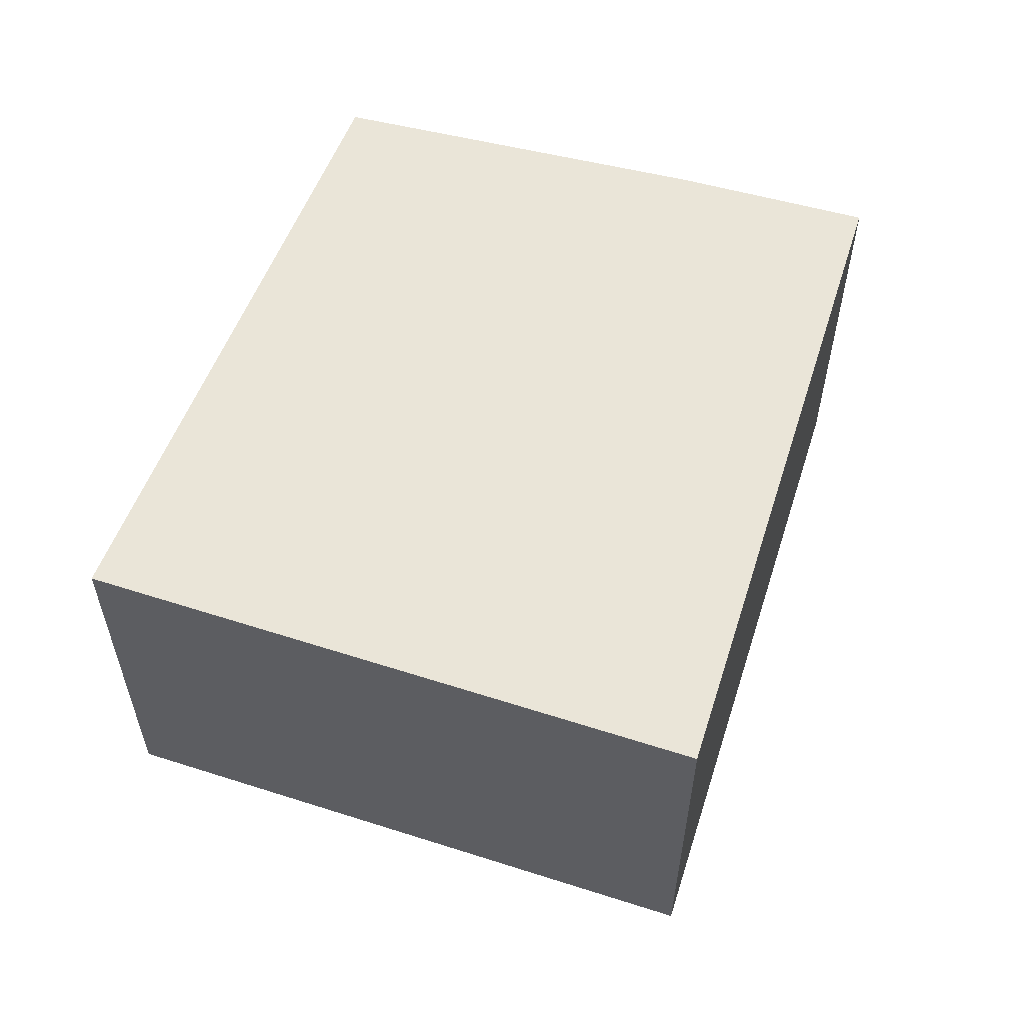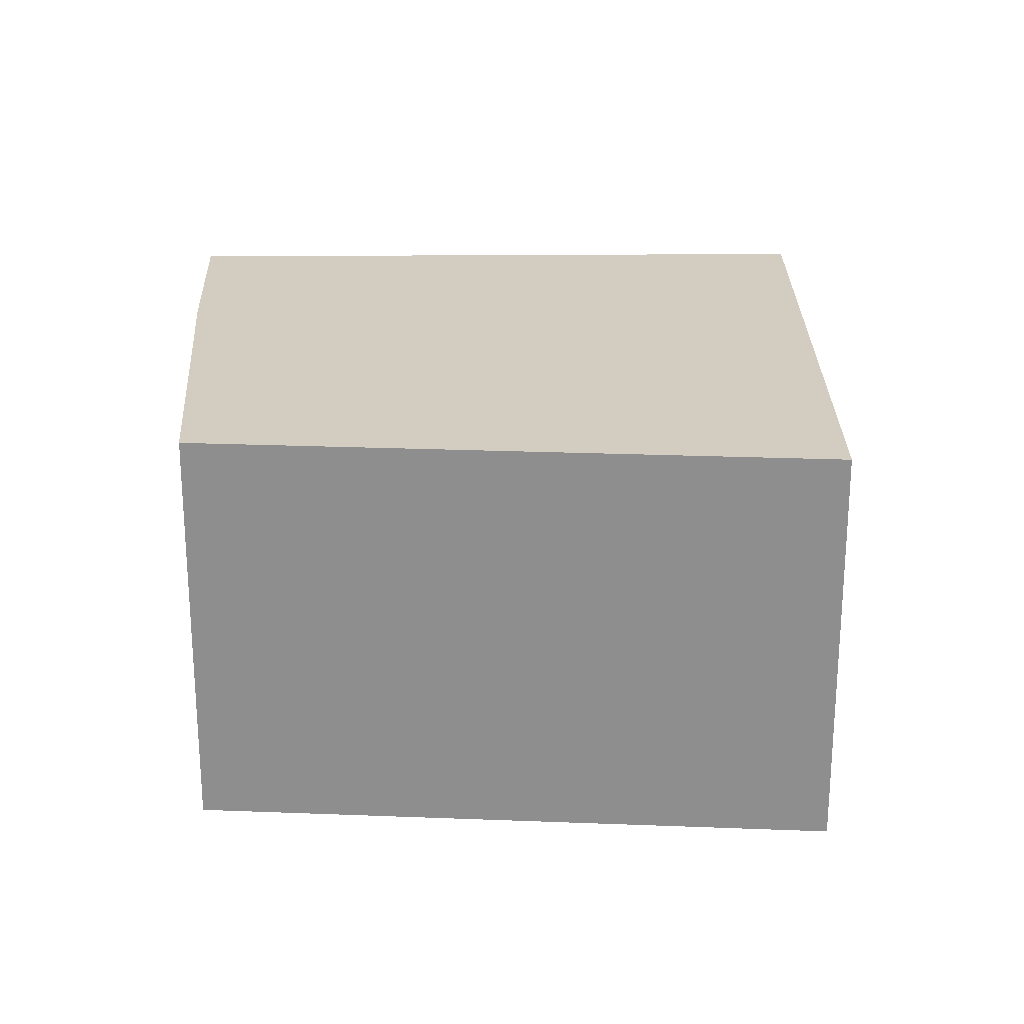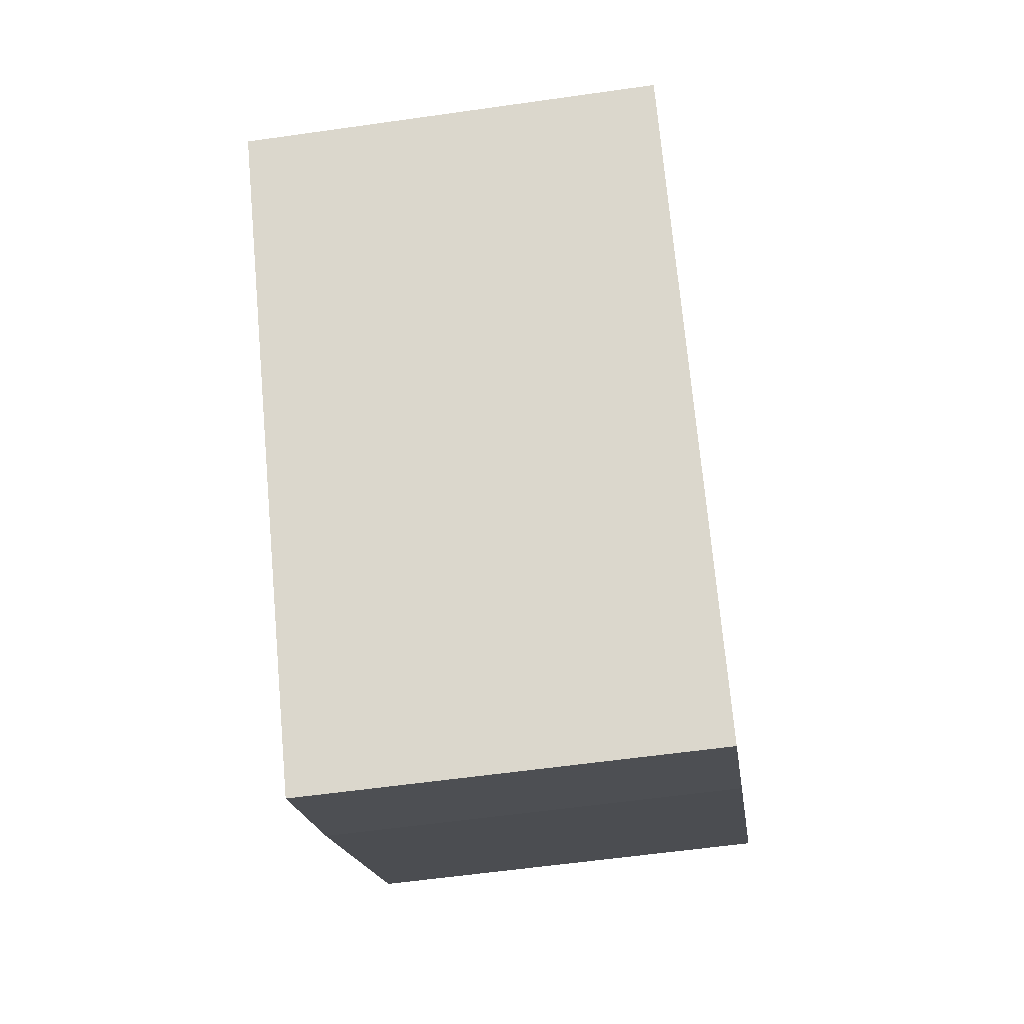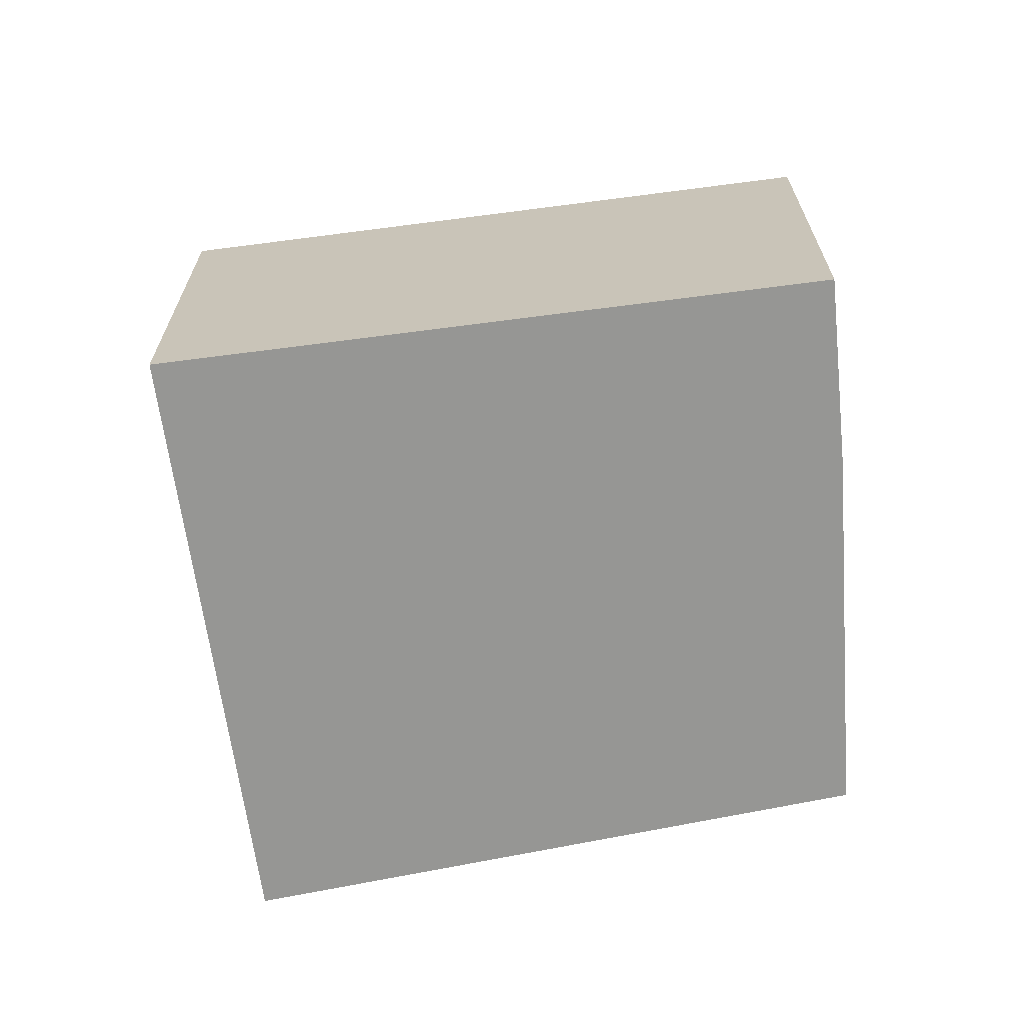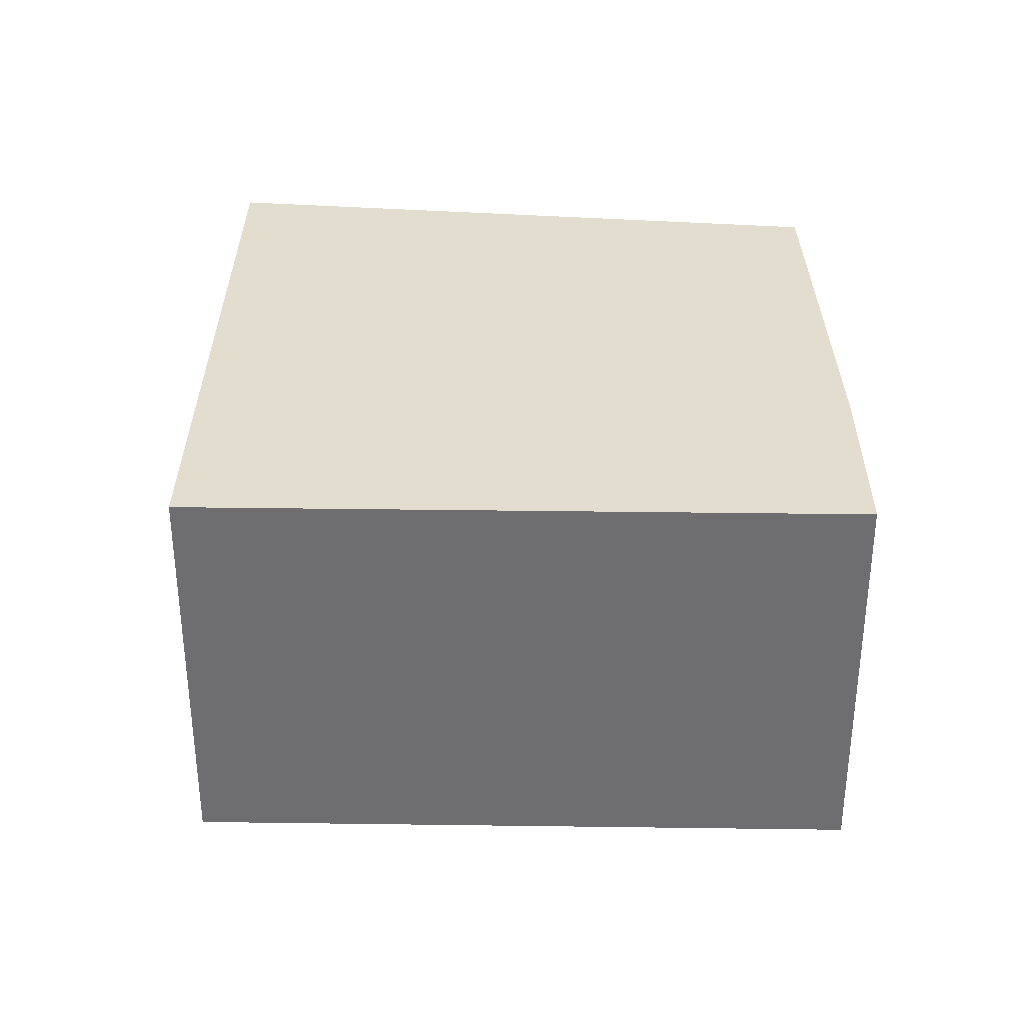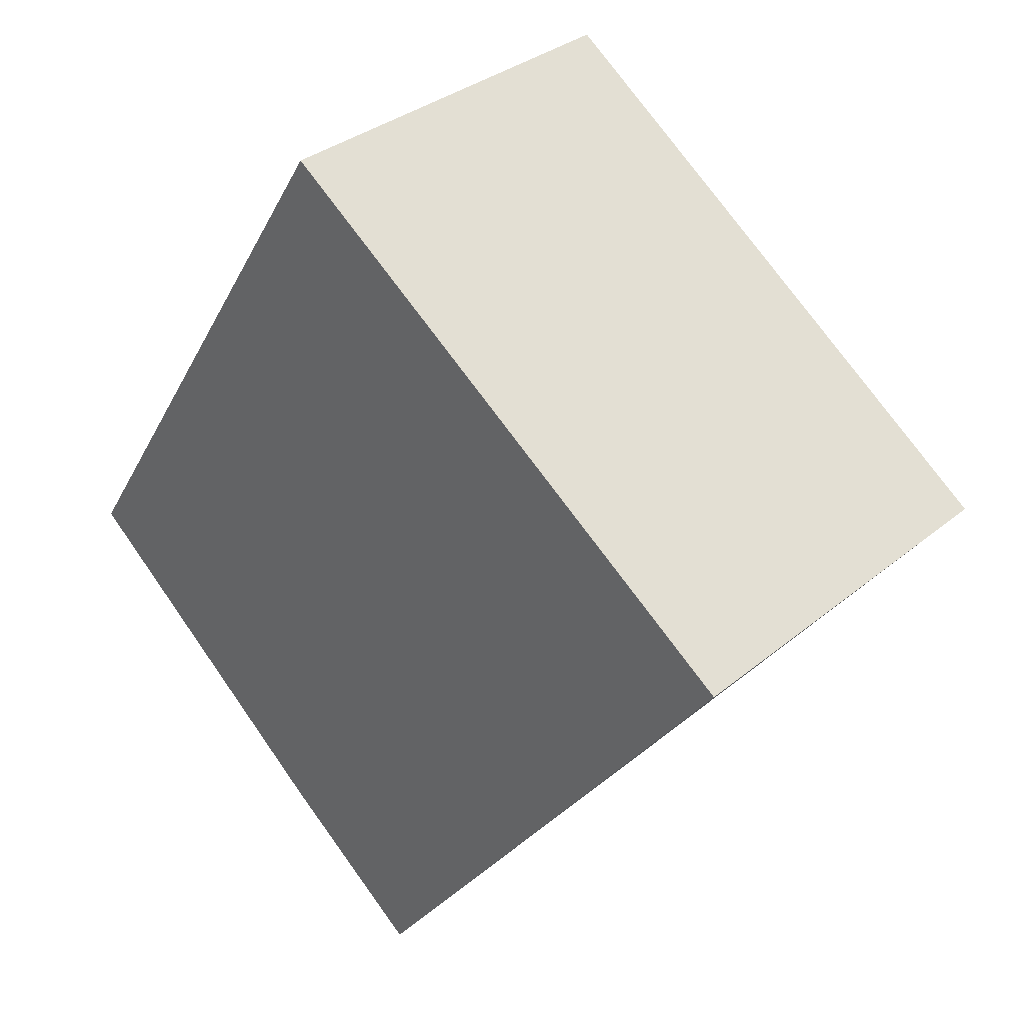
<metadata>
{"format":"obj","ext":"obj","renderer":"f3d","projection":"perspective","resolution":1024,"background":"white","views":[{"elev":59.1,"azim":54.5,"up":"+Y"},{"elev":24.5,"azim":-53.8,"up":"+Y"},{"elev":-57.0,"azim":98.5,"up":"+Z"},{"elev":-67.7,"azim":134.4,"up":"+Y"},{"elev":35.5,"azim":128.0,"up":"+Y"},{"elev":33.2,"azim":41.6,"up":"+Z"}]}
</metadata>
<code>
v  1.967 2.348 3.086
v  1.646 2.348 -1.415
v  0 2.348 1.438e-16
v  2.507 2.348 -2.108
v  4.837 2.348 0.986
v  1.967 -1.89e-16 3.086
v  4.837 -6.038e-17 0.986
v  2.507 1.291e-16 -2.108
v  1.646 8.664e-17 -1.415
v  0 0 0
g defaultobject
f 1 2 3
f 2 1 4
f 4 1 5
f 6 5 1
f 5 6 7
f 7 4 5
f 4 7 8
f 8 2 4
f 2 8 9
f 9 3 2
f 3 9 10
f 10 1 3
f 1 10 6
f 10 7 6
f 7 10 8
f 8 10 9

</code>
